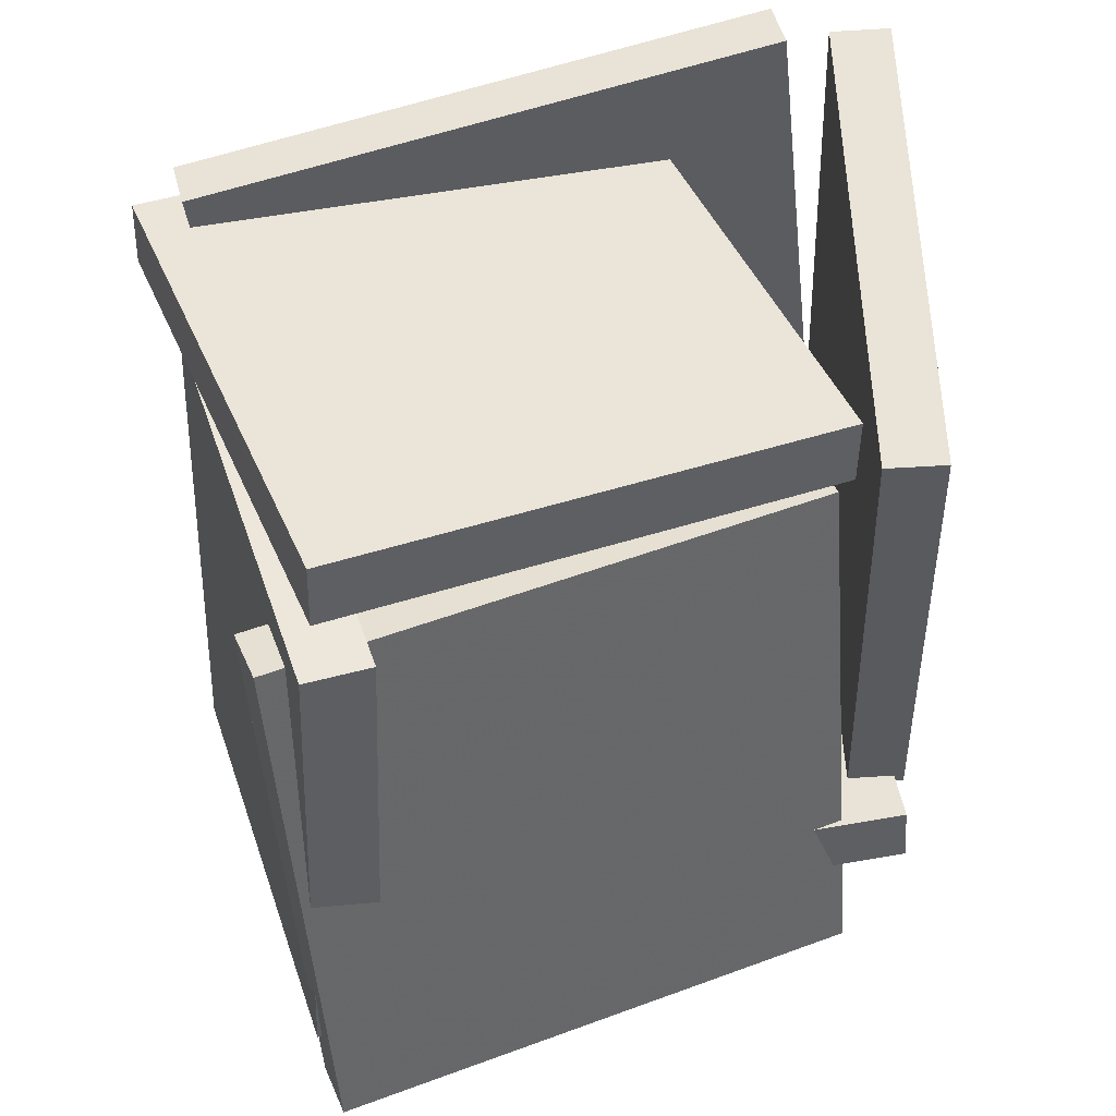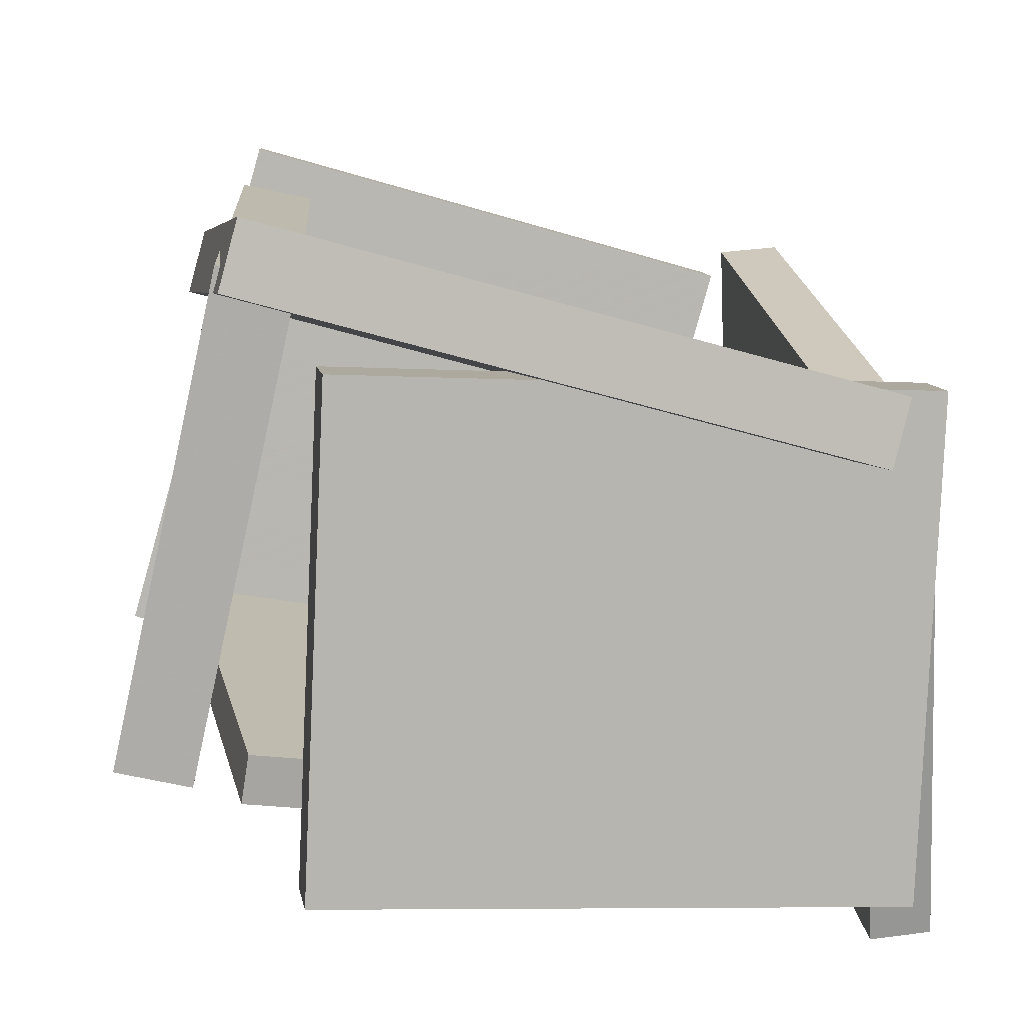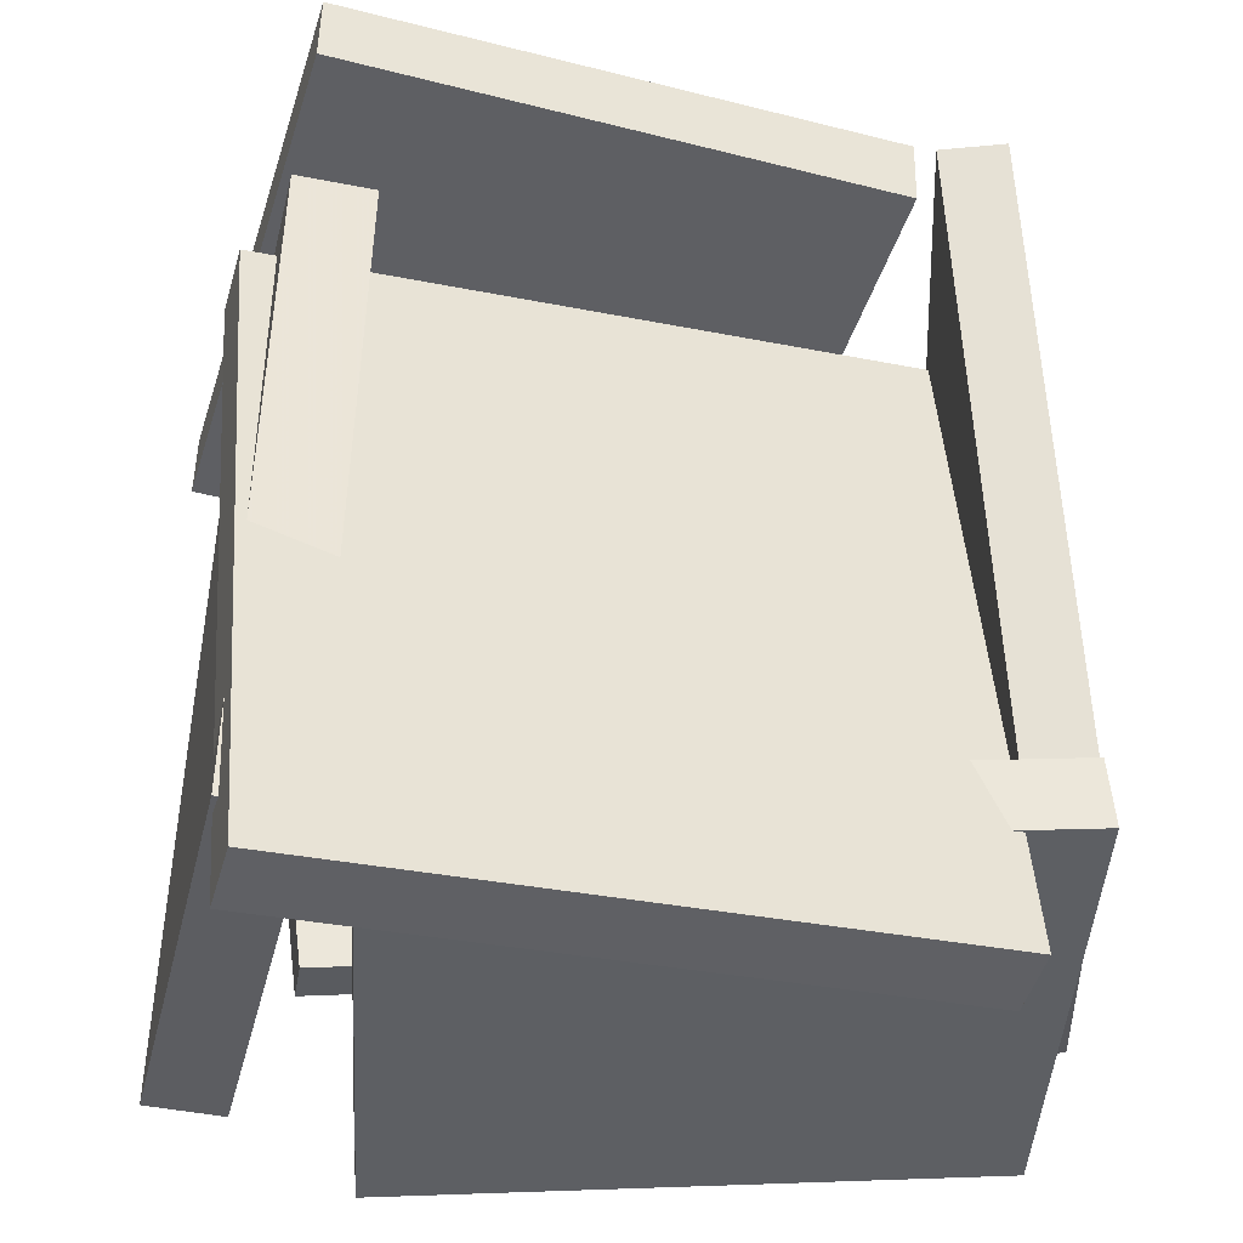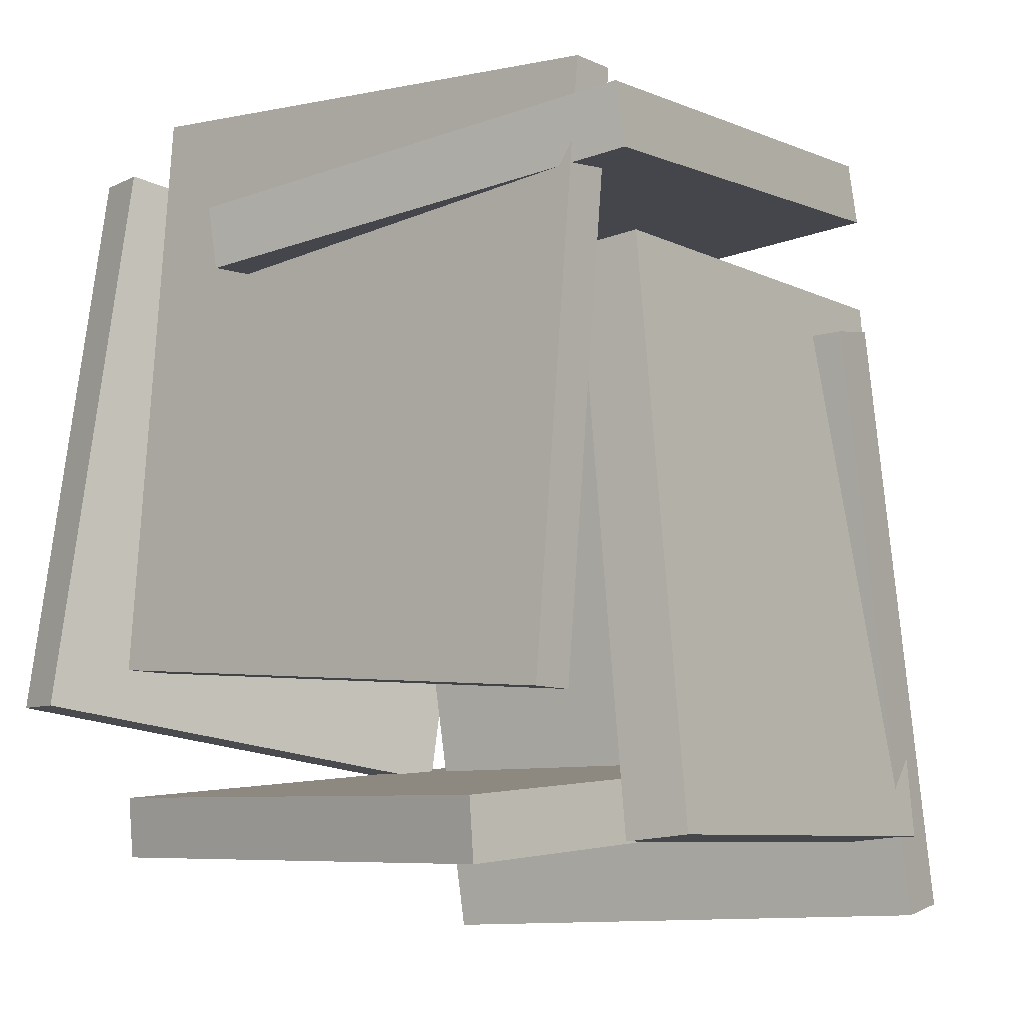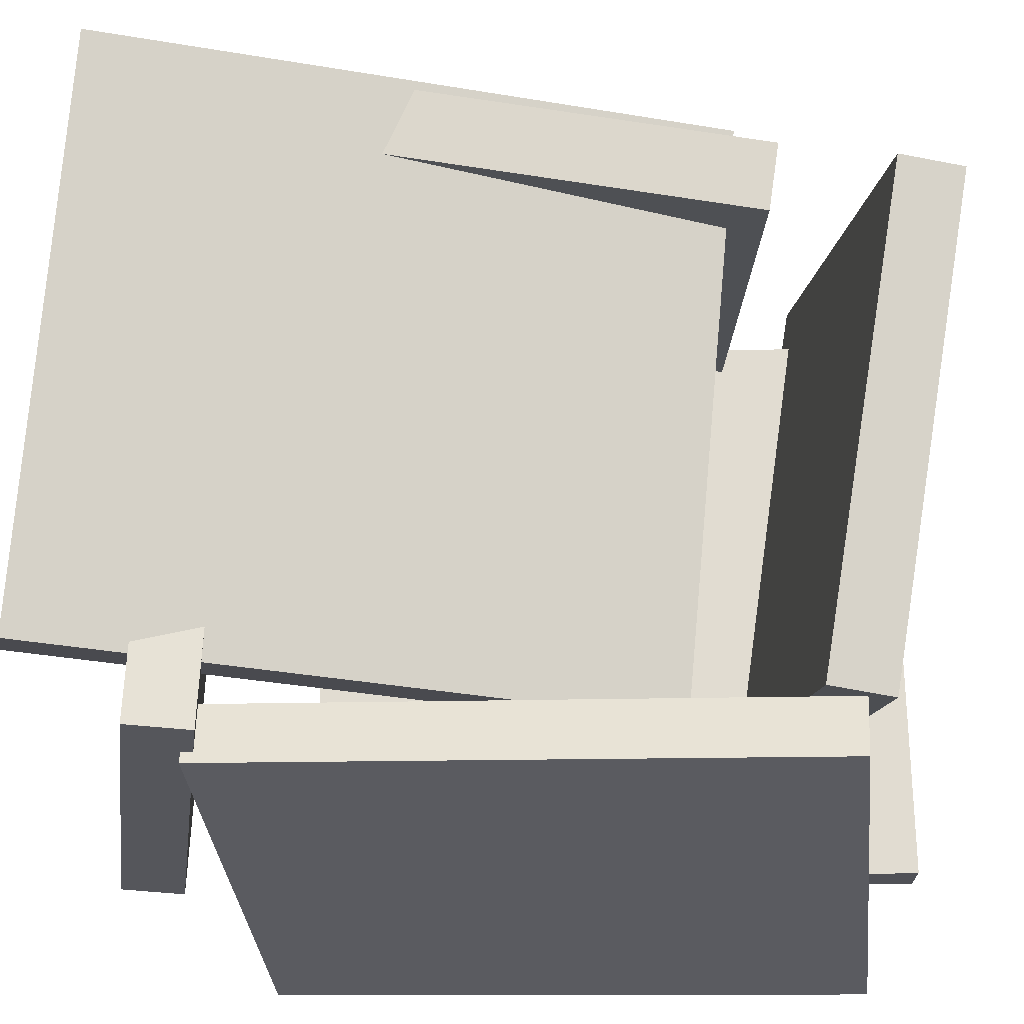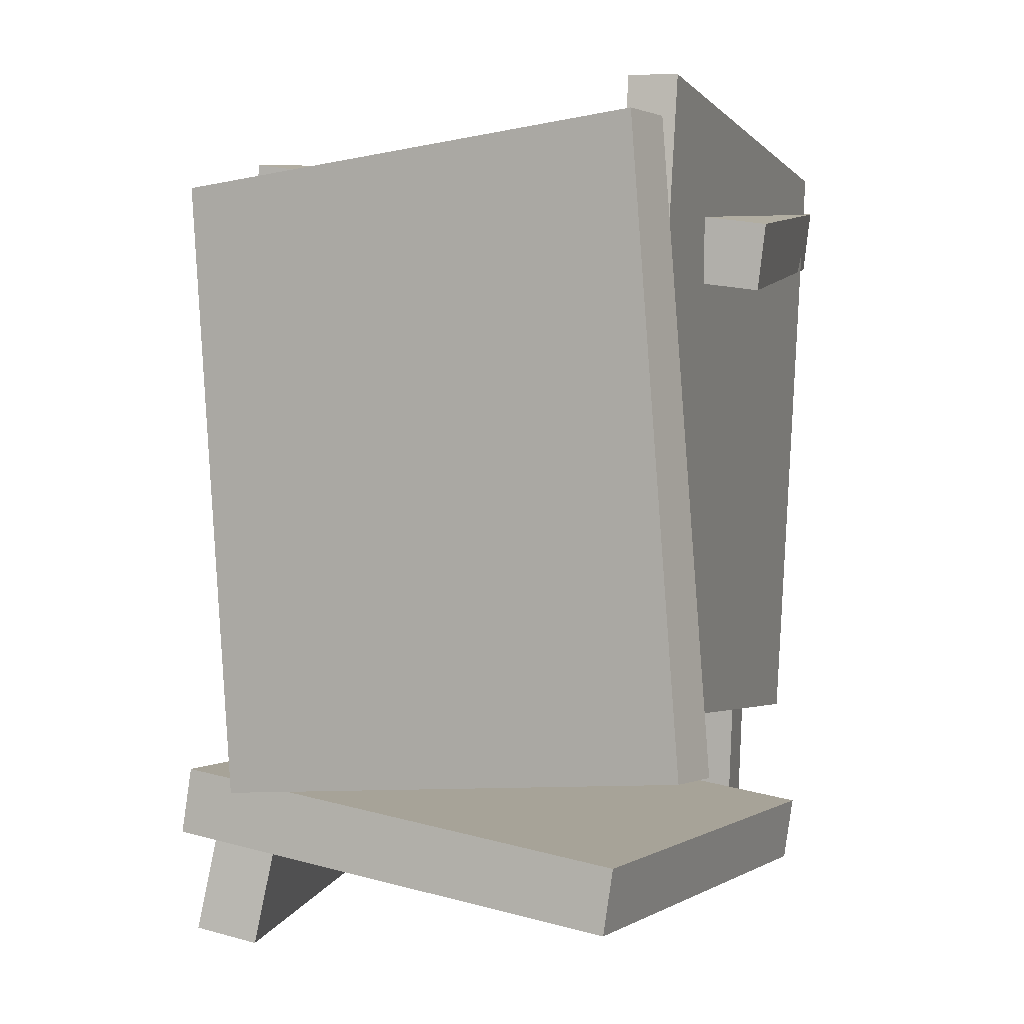
<metadata>
{"format":"obj","ext":"obj","renderer":"f3d","projection":"perspective","resolution":1024,"background":"white","views":[{"elev":52.3,"azim":-5.6,"up":"+Y"},{"elev":16.6,"azim":-5.7,"up":"+Z"},{"elev":56.3,"azim":-0.8,"up":"+Z"},{"elev":-11.1,"azim":-130.4,"up":"+Y"},{"elev":60.2,"azim":95.2,"up":"+Z"},{"elev":3.8,"azim":118.0,"up":"+Y"}]}
</metadata>
<code>
v -0.3888 -0.3279 -0.3719
v -0.4814 0.4995 -0.3776
v 0.3938 -0.2413 -0.4999
v 0.3013 0.5861 -0.5055
v -0.3784 -0.3263 -0.3069
v -0.4709 0.5011 -0.3125
v 0.4043 -0.2397 -0.4348
v 0.3118 0.5877 -0.4404
f 1.0 7.0 5.0
f 1.0 3.0 7.0
f 1.0 4.0 3.0
f 1.0 2.0 4.0
f 3.0 8.0 7.0
f 3.0 4.0 8.0
f 5.0 7.0 8.0
f 5.0 8.0 6.0
f 1.0 5.0 6.0
f 1.0 6.0 2.0
f 2.0 6.0 8.0
f 2.0 8.0 4.0
v -0.2803 -0.4709 0.214
v -0.2854 -0.3833 0.2027
v -0.3164 -0.5543 -0.4153
v -0.3215 -0.4666 -0.4266
v 0.4636 -0.4333 0.1664
v 0.4584 -0.3457 0.1551
v 0.4275 -0.5167 -0.463
v 0.4223 -0.429 -0.4743
f 9.0 15.0 13.0
f 9.0 11.0 15.0
f 9.0 12.0 11.0
f 9.0 10.0 12.0
f 11.0 16.0 15.0
f 11.0 12.0 16.0
f 13.0 15.0 16.0
f 13.0 16.0 14.0
f 9.0 13.0 14.0
f 9.0 14.0 10.0
f 10.0 14.0 16.0
f 10.0 16.0 12.0
v 0.3853 0.5252 -0.5222
v 0.4291 -0.2995 -0.6099
v 0.3444 0.4502 0.1632
v 0.3883 -0.3745 0.07556
v 0.4668 0.529 -0.517
v 0.5107 -0.2957 -0.6047
v 0.4259 0.4539 0.1685
v 0.4698 -0.3708 0.08083
f 17.0 23.0 21.0
f 17.0 19.0 23.0
f 17.0 20.0 19.0
f 17.0 18.0 20.0
f 19.0 24.0 23.0
f 19.0 20.0 24.0
f 21.0 23.0 24.0
f 21.0 24.0 22.0
f 17.0 21.0 22.0
f 17.0 22.0 18.0
f 18.0 22.0 24.0
f 18.0 24.0 20.0
v 0.118 0.3126 -0.5428
v 0.121 0.4014 -0.5553
v 0.3214 0.4013 0.1373
v 0.3244 0.4901 0.1249
v -0.5429 0.362 -0.3516
v -0.5399 0.4508 -0.364
v -0.3395 0.4507 0.3286
v -0.3365 0.5395 0.3161
f 25.0 31.0 29.0
f 25.0 27.0 31.0
f 25.0 28.0 27.0
f 25.0 26.0 28.0
f 27.0 32.0 31.0
f 27.0 28.0 32.0
f 29.0 31.0 32.0
f 29.0 32.0 30.0
f 25.0 29.0 30.0
f 25.0 30.0 26.0
f 26.0 30.0 32.0
f 26.0 32.0 28.0
v -0.4433 0.2269 0.1668
v -0.3954 -0.6053 0.3391
v -0.4198 0.2449 0.2473
v -0.3719 -0.5873 0.4196
v 0.3086 0.2247 -0.05239
v 0.3565 -0.6075 0.1199
v 0.3321 0.2428 0.0281
v 0.38 -0.5894 0.2004
f 33.0 39.0 37.0
f 33.0 35.0 39.0
f 33.0 36.0 35.0
f 33.0 34.0 36.0
f 35.0 40.0 39.0
f 35.0 36.0 40.0
f 37.0 39.0 40.0
f 37.0 40.0 38.0
f 33.0 37.0 38.0
f 33.0 38.0 34.0
f 34.0 38.0 40.0
f 34.0 40.0 36.0
v -0.4432 -0.5253 -0.2668
v -0.5354 -0.5198 -0.2459
v -0.4068 0.2678 -0.3123
v -0.4989 0.2732 -0.2914
v -0.3071 -0.4974 0.3272
v -0.3993 -0.492 0.3481
v -0.2707 0.2956 0.2817
v -0.3628 0.301 0.3026
f 41.0 47.0 45.0
f 41.0 43.0 47.0
f 41.0 44.0 43.0
f 41.0 42.0 44.0
f 43.0 48.0 47.0
f 43.0 44.0 48.0
f 45.0 47.0 48.0
f 45.0 48.0 46.0
f 41.0 45.0 46.0
f 41.0 46.0 42.0
f 42.0 46.0 48.0
f 42.0 48.0 44.0

</code>
